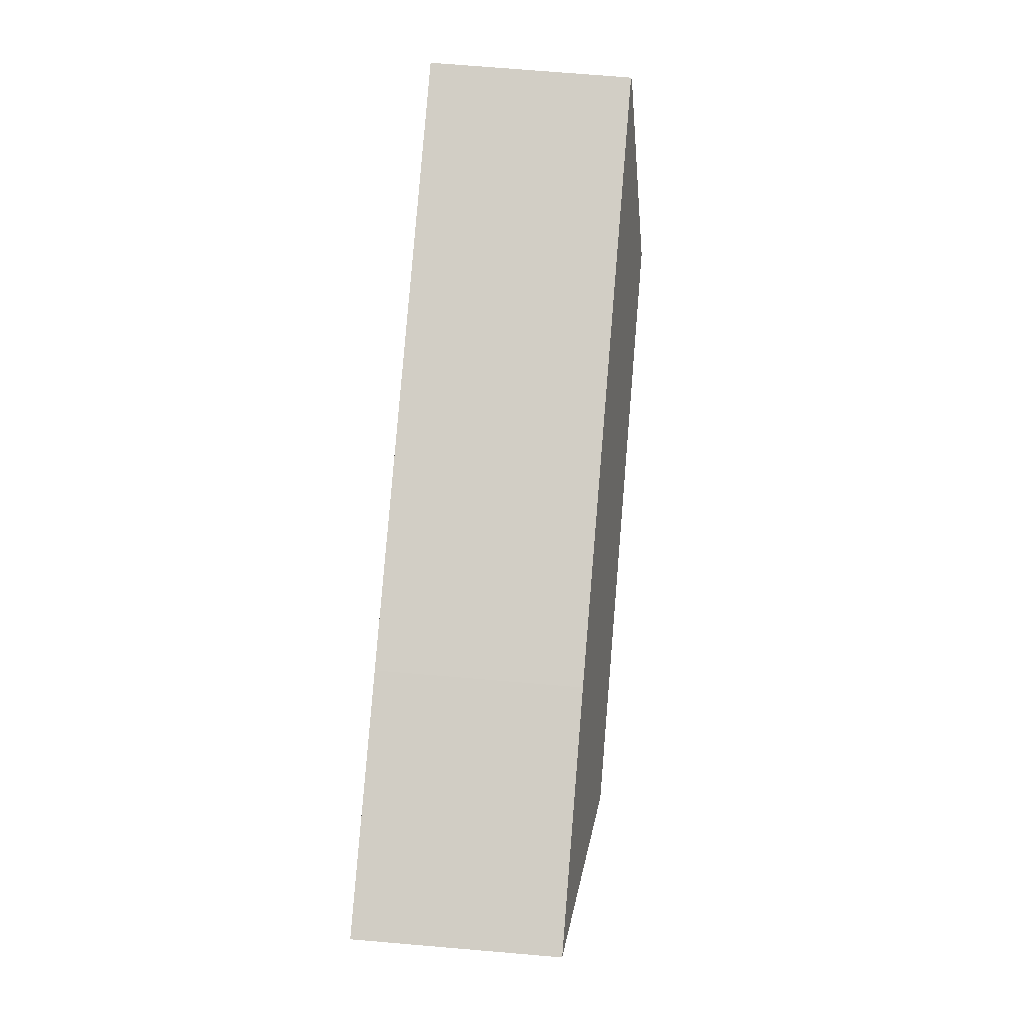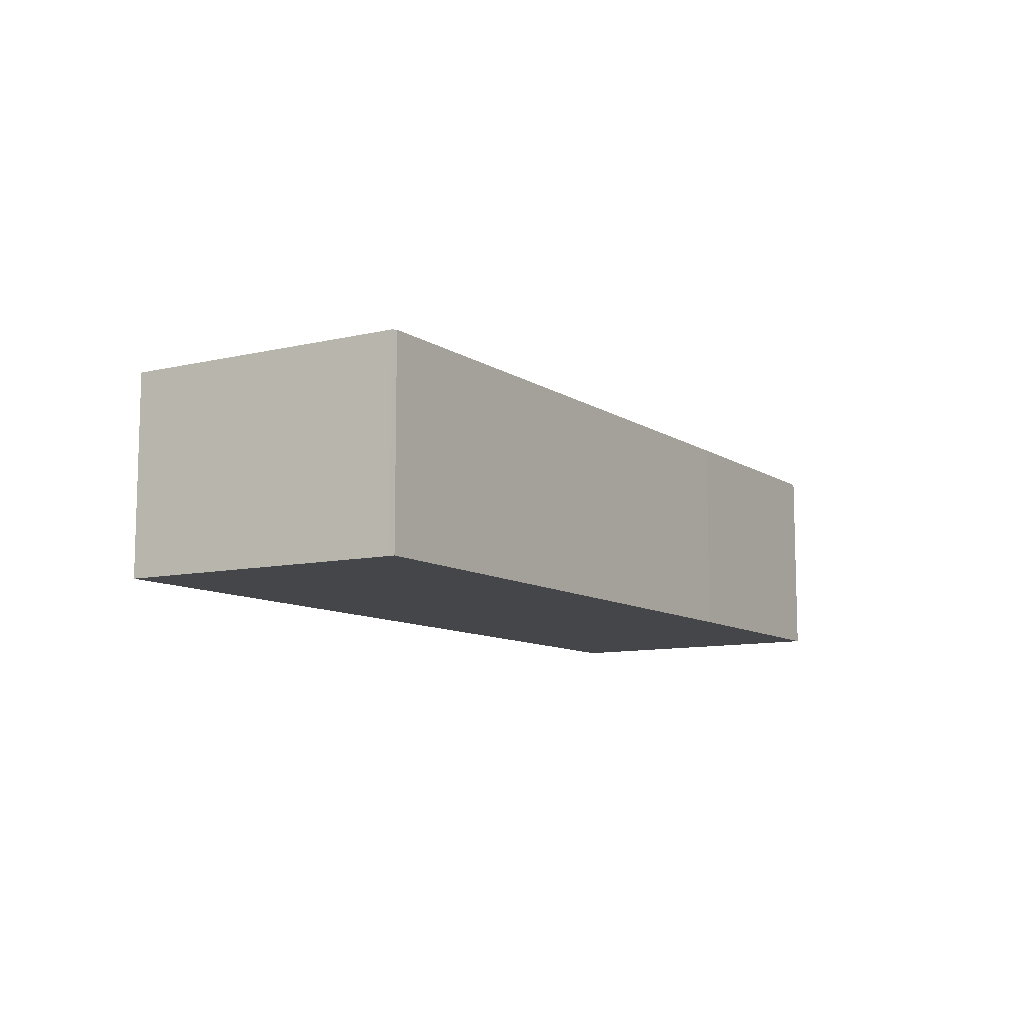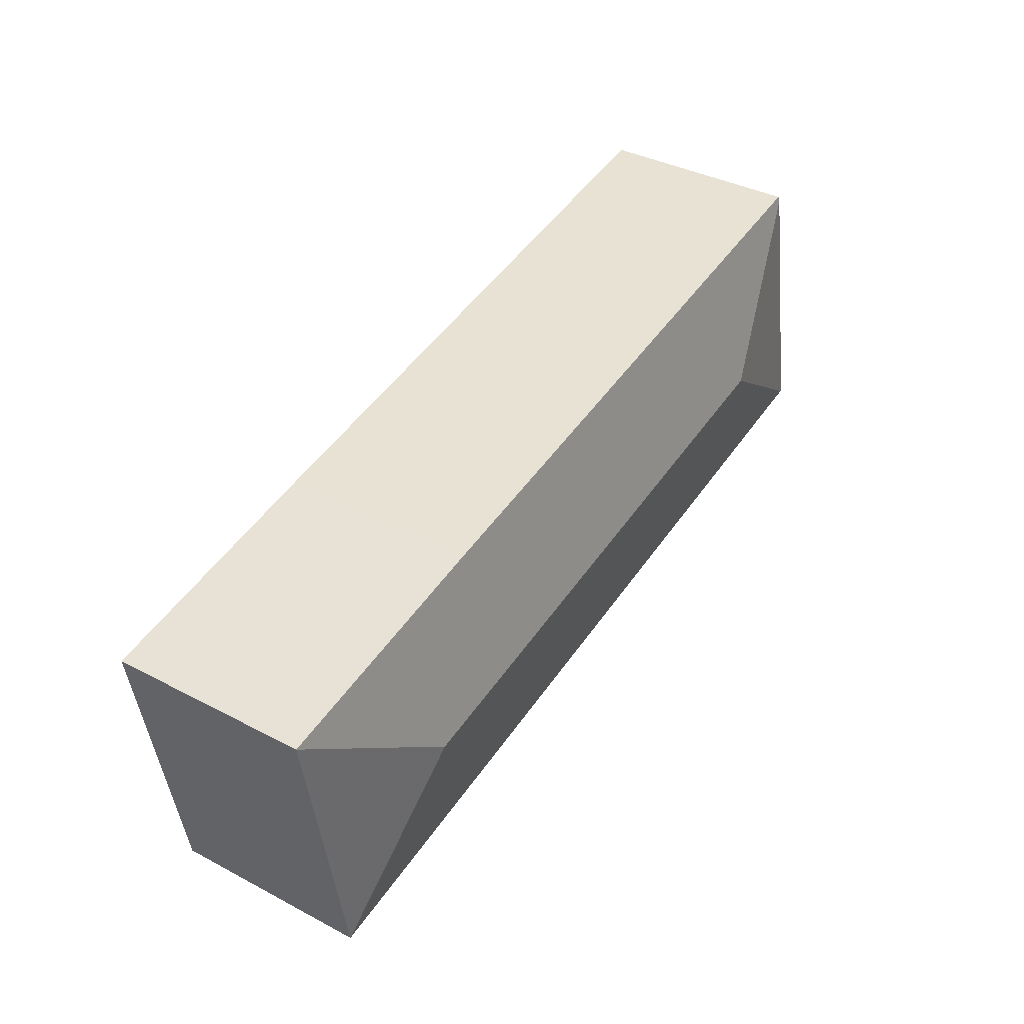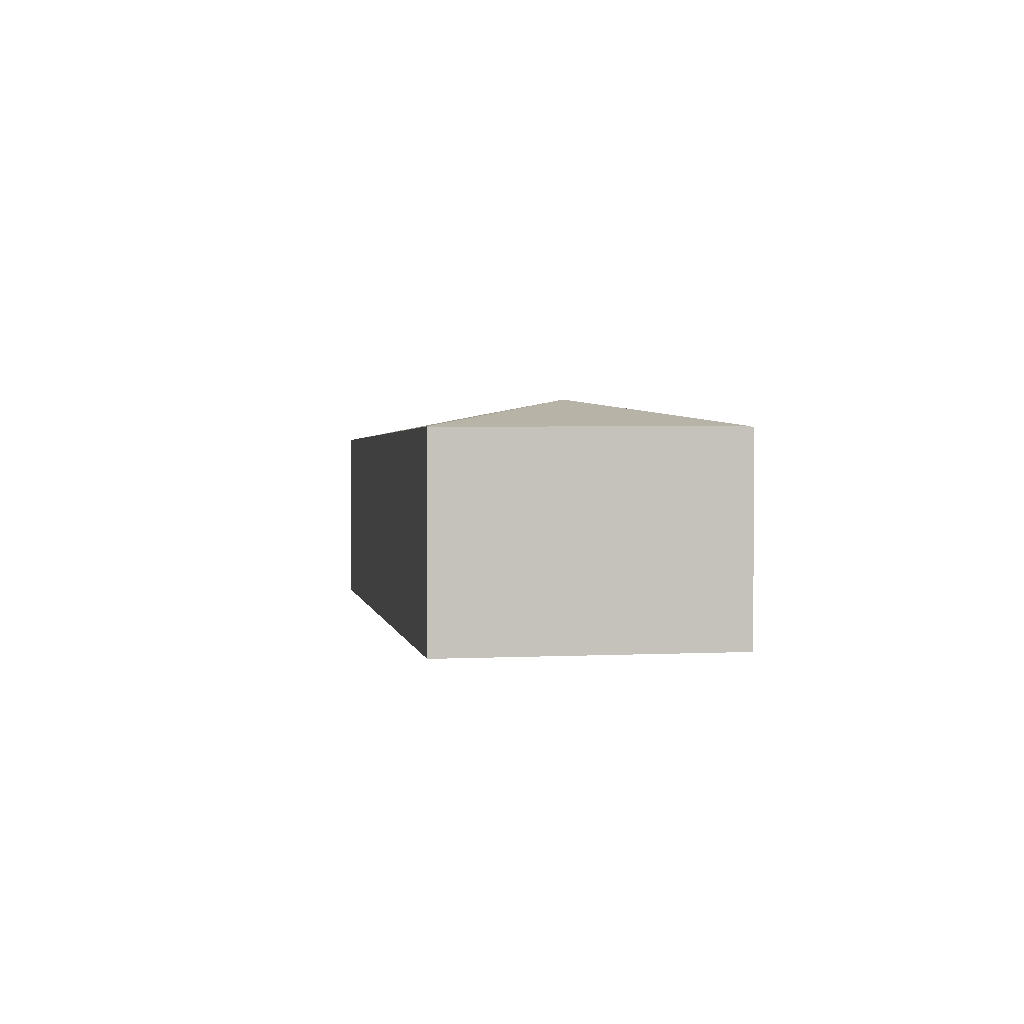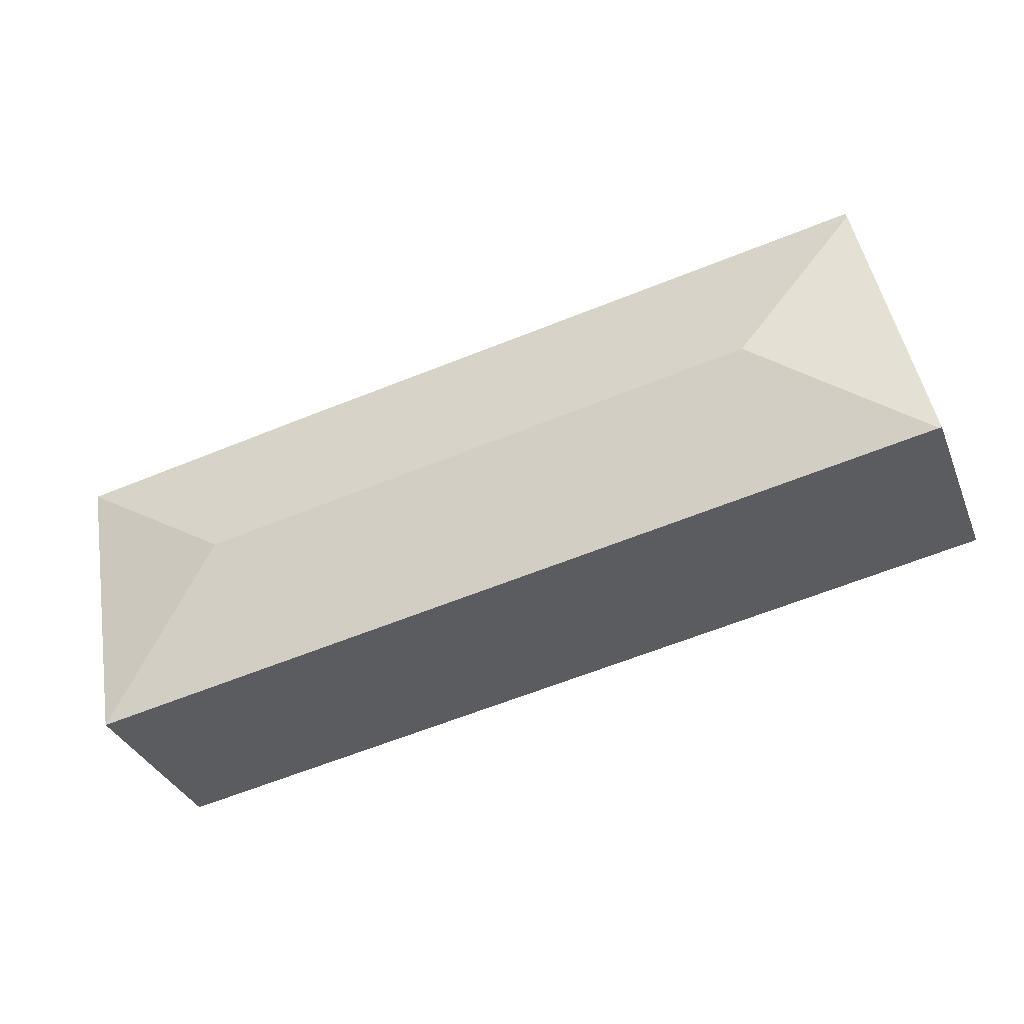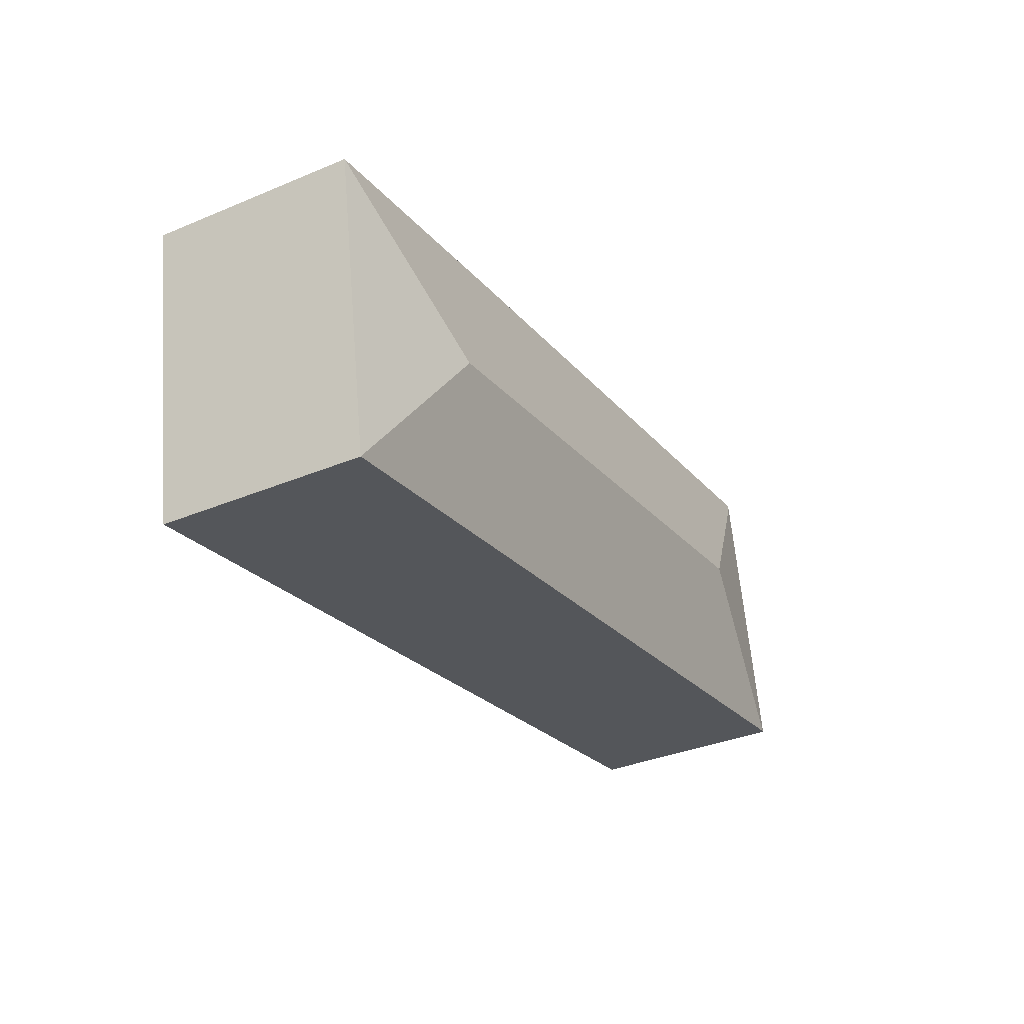
<metadata>
{"format":"obj","ext":"obj","renderer":"f3d","projection":"perspective","resolution":1024,"background":"white","views":[{"elev":72.8,"azim":94.8,"up":"+Z"},{"elev":-9.9,"azim":-47.9,"up":"+Y"},{"elev":37.6,"azim":123.9,"up":"+Z"},{"elev":1.5,"azim":-89.4,"up":"+Y"},{"elev":-34.6,"azim":-159.8,"up":"+Z"},{"elev":-34.8,"azim":119.2,"up":"+Z"}]}
</metadata>
<code>
v  6.782 2.106 0.193
v  8.358 1.838 1.301
v  7.896 1.838 -1.39
v  6.068 1.836 1.712
v  1.6 2.106 1.105
v  0.562 1.843 2.644
v  0.552 1.853 2.595
v  0.024 1.838 -0.004
v  0 1.833 1.122e-16
v  0 0 0
v  0.024 2.449e-19 -0.004
v  7.896 8.511e-17 -1.39
v  0.552 -1.589e-16 2.595
v  0.562 -1.619e-16 2.644
v  6.068 -1.048e-16 1.712
v  8.358 -7.966e-17 1.301
g defaultobject
f 1 2 3
f 1 4 2
f 4 1 5
f 4 5 6
f 6 5 7
f 5 3 8
f 3 5 1
f 7 8 9
f 8 7 5
f 8 10 9
f 10 8 3
f 10 3 11
f 11 3 12
f 10 7 9
f 7 10 13
f 7 13 6
f 6 13 14
f 14 4 6
f 4 14 15
f 4 15 2
f 2 15 16
f 16 3 2
f 3 16 12
f 13 10 11
f 12 14 11
f 14 12 15
f 15 12 16

</code>
